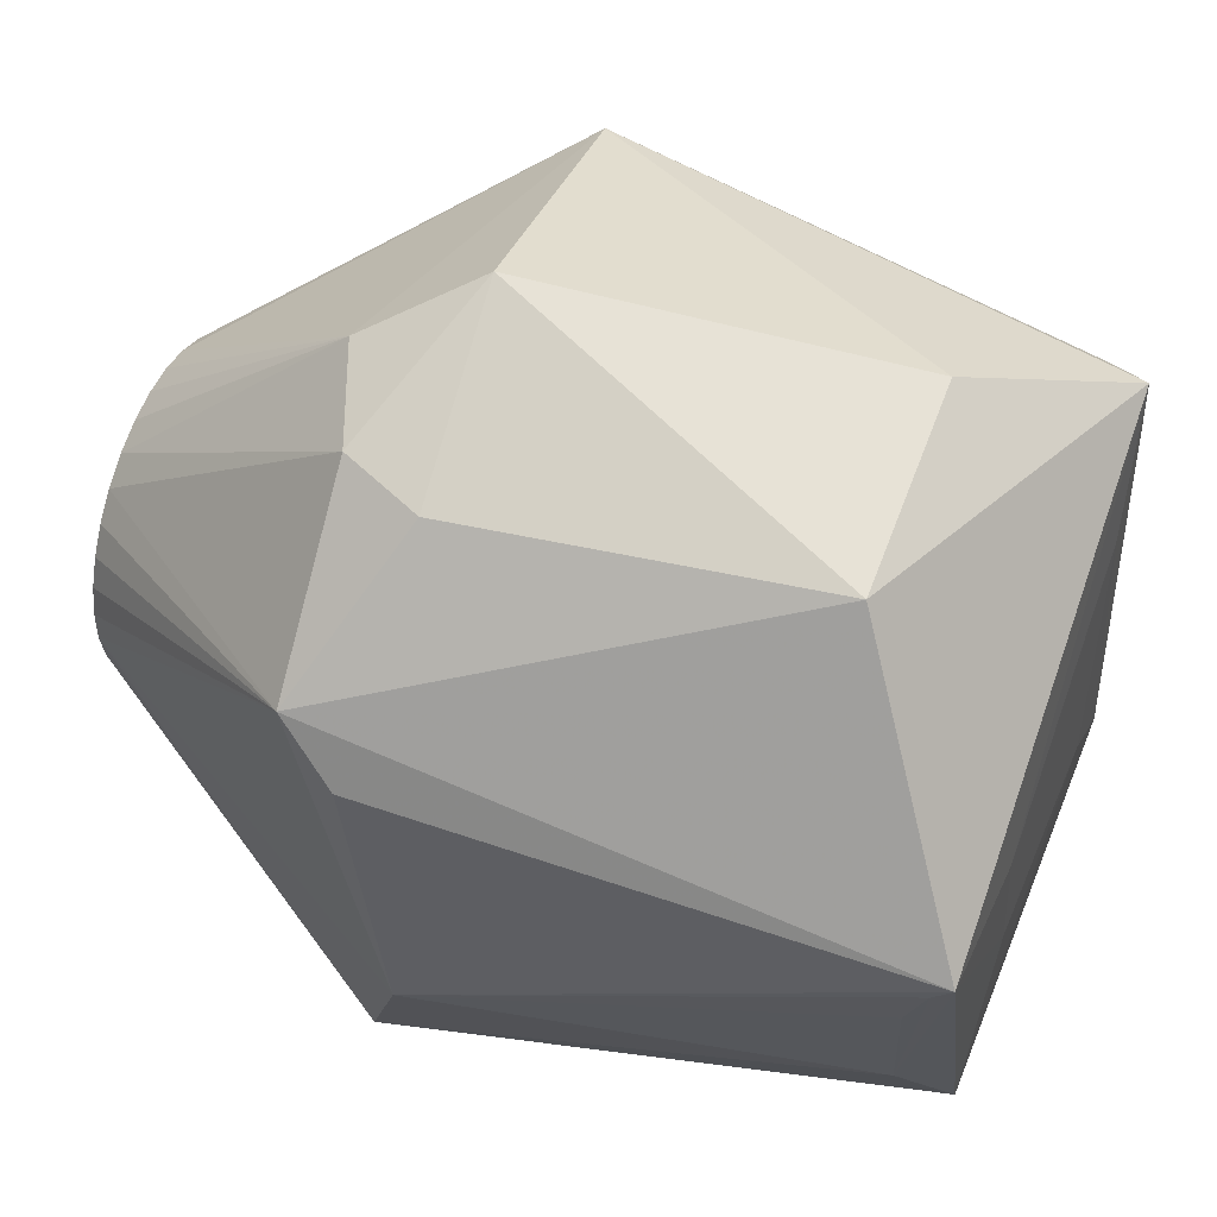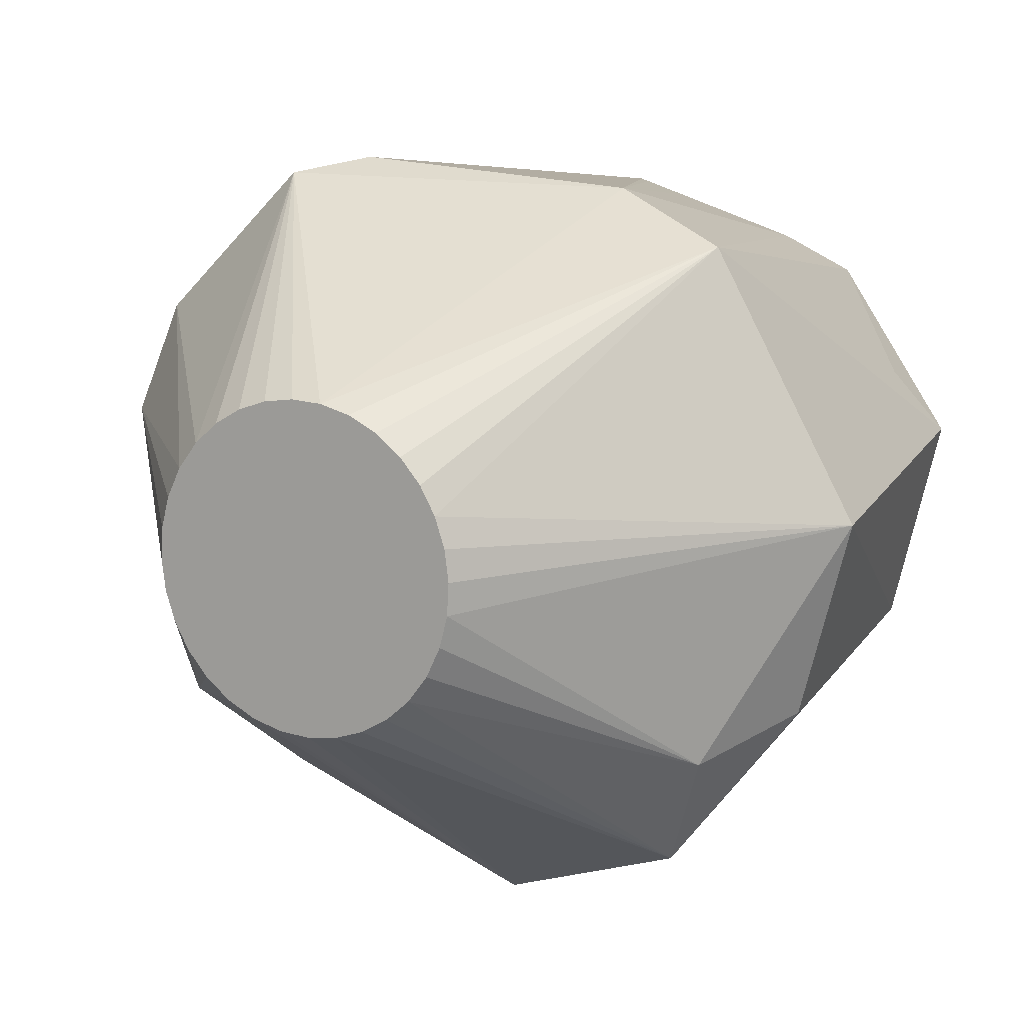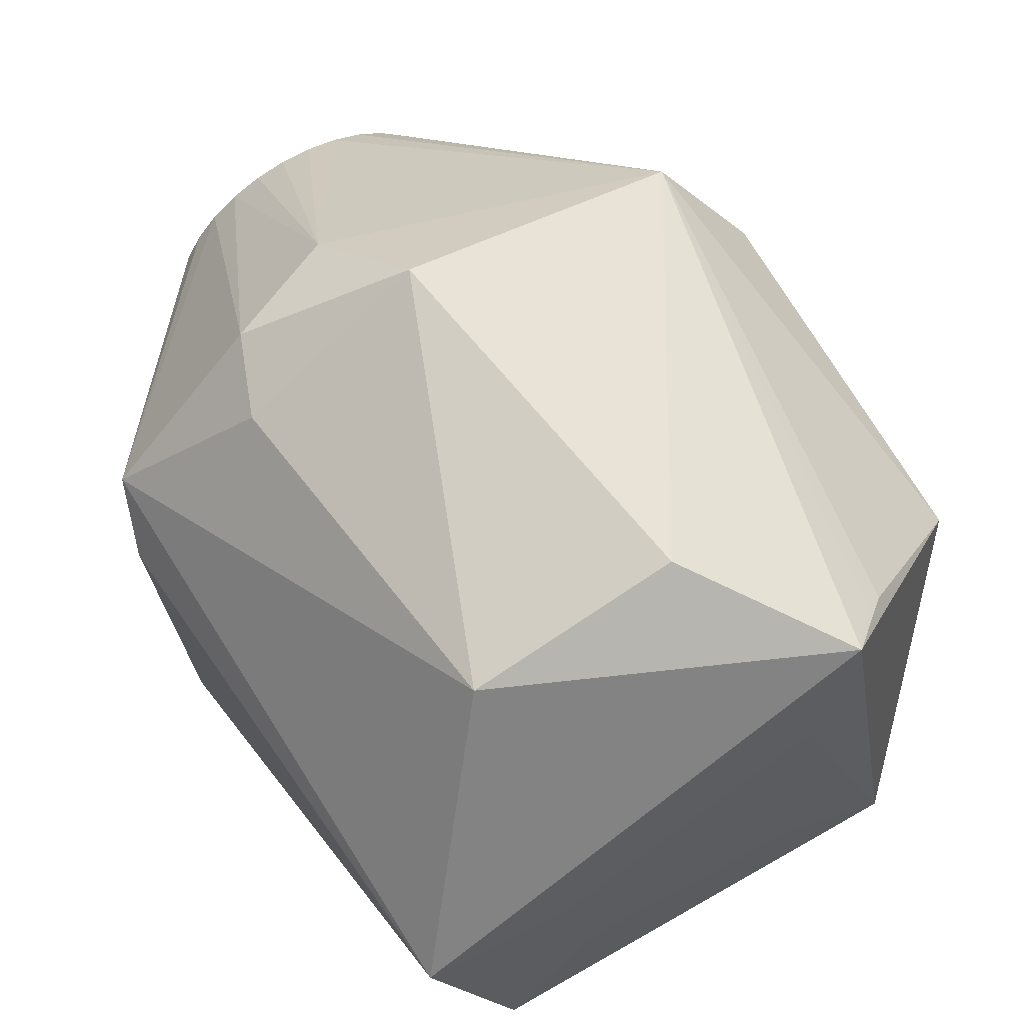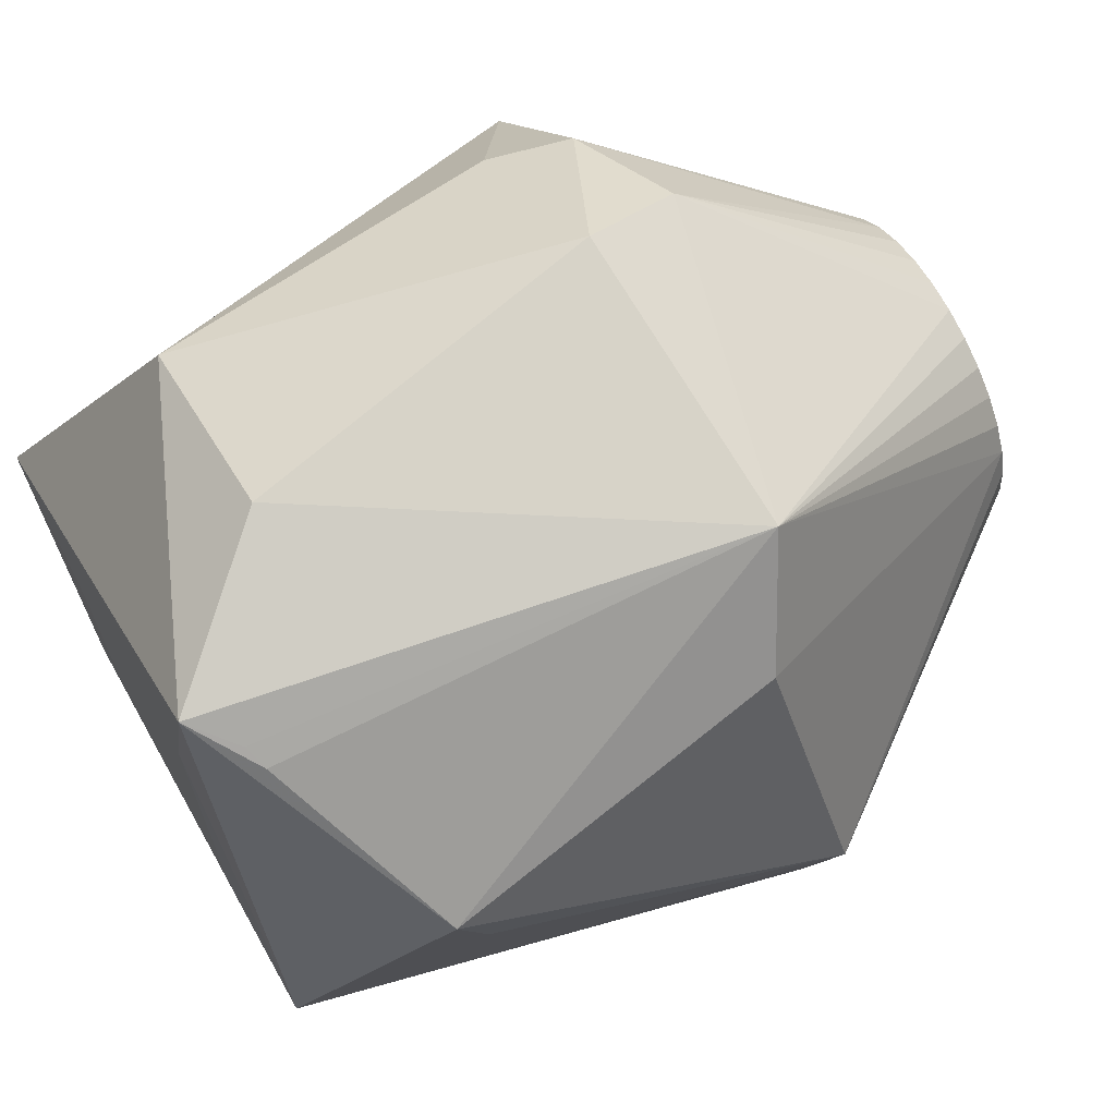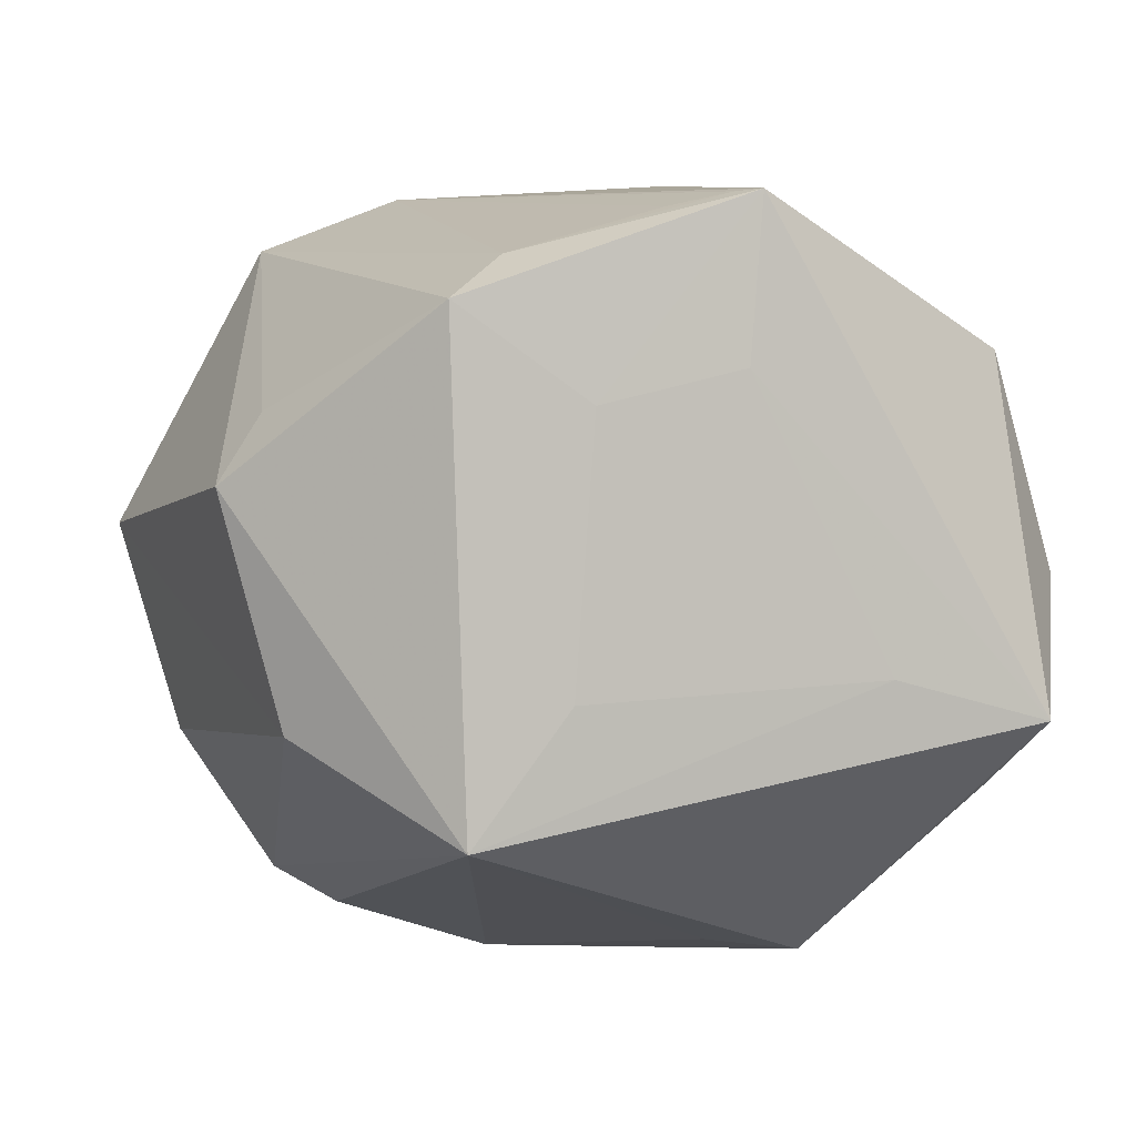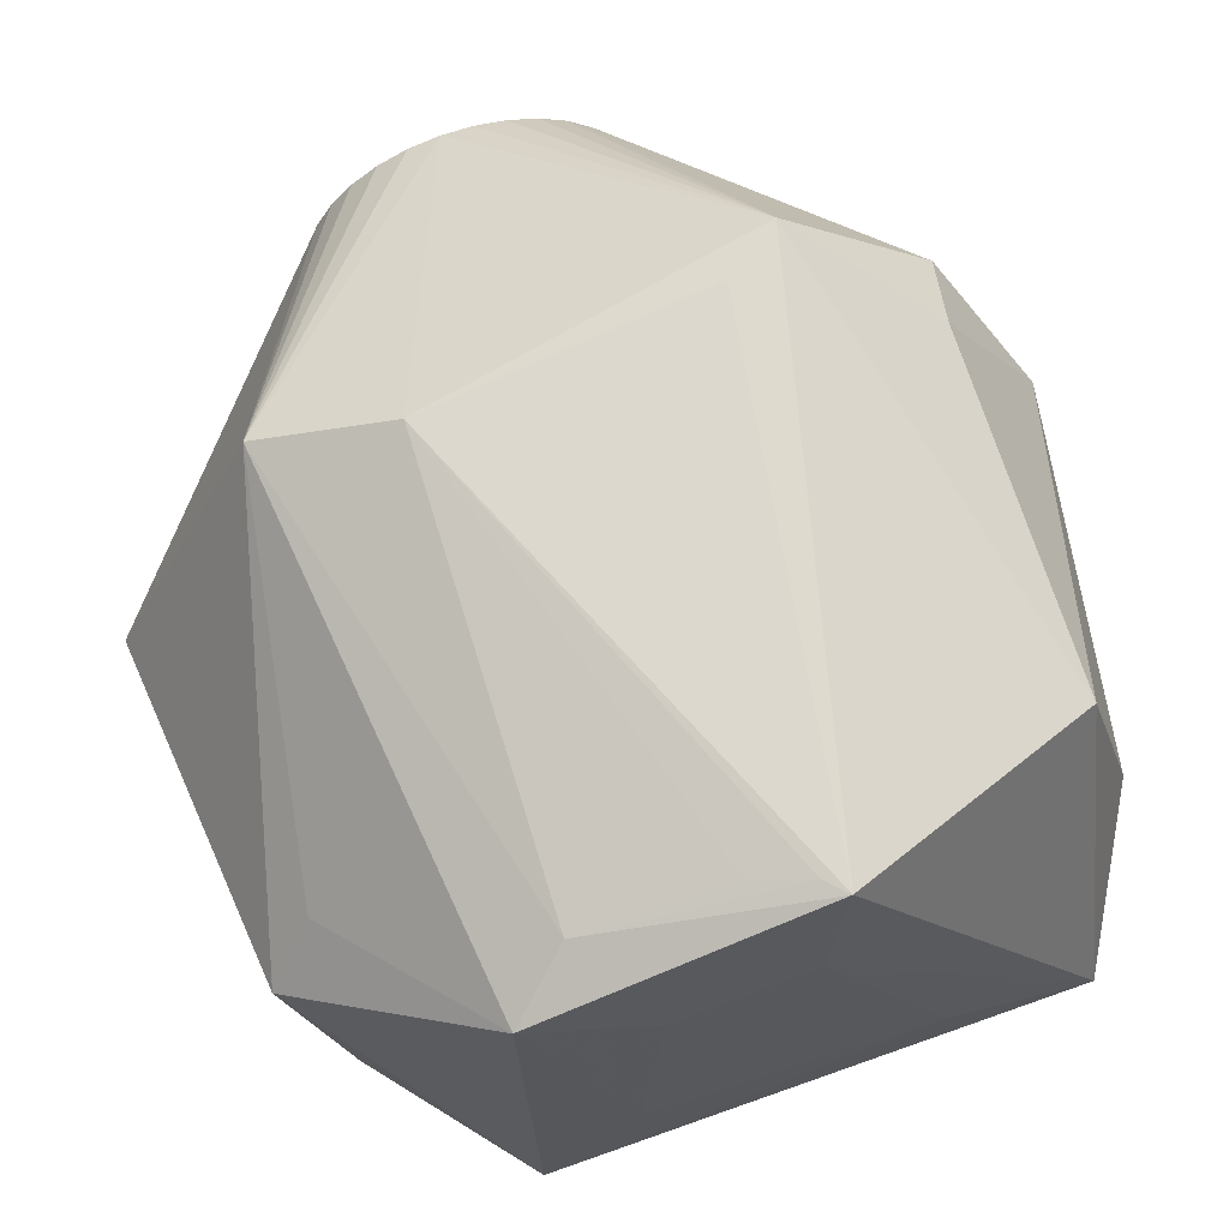
<metadata>
{"format":"obj","ext":"obj","renderer":"f3d","projection":"perspective","resolution":1024,"background":"white","views":[{"elev":46.0,"azim":21.7,"up":"+Y"},{"elev":11.7,"azim":-62.0,"up":"+Z"},{"elev":61.5,"azim":60.4,"up":"+Y"},{"elev":63.0,"azim":151.3,"up":"+Y"},{"elev":1.9,"azim":73.8,"up":"+Z"},{"elev":65.0,"azim":71.5,"up":"+Z"}]}
</metadata>
<code>
v -0.4862 0.07319 0.1851
v -0.4887 -0.03386 0.1999
v -0.4888 0.0596 -0.1659
v -0.4923 -0.1596 0.1225
v -0.4915 -0.1351 0.1506
v -0.485 0.1793 -0.03163
v -0.4856 0.1675 -0.06607
v -0.4907 -0.01309 -0.1772
v -0.4879 0.09418 -0.1492
v -0.4845 0.1823 0.04101
v -0.4883 -0.004994 0.1576
v -0.494 -0.1927 -0.01632
v -0.4938 -0.1946 0.02028
v -0.4886 0.06498 -0.1452
v -0.4893 -0.01382 0.03949
v -0.4898 0.0235 -0.1752
v -0.4923 -0.08355 -0.1604
v -0.4934 -0.1896 0.05632
v -0.4847 0.1563 0.1117
v -0.4845 0.1731 0.07712
v -0.485 0.133 0.1422
v -0.4847 0.1843 0.004407
v -0.493 -0.1418 -0.05179
v -0.4938 -0.1667 -0.08702
v -0.4852 0.1446 0.07578
v -0.4878 0.002725 0.2019
v -0.4906 -0.1045 0.1739
v -0.4897 -0.06997 0.1906
v -0.4915 -0.04912 -0.1721
v -0.4929 -0.1779 0.09076
v -0.4929 -0.1153 -0.1421
v -0.494 -0.1834 -0.05244
v -0.4934 -0.1434 -0.1176
v -0.4922 -0.1436 0.07232
v -0.4862 0.1492 -0.09784
v -0.4856 0.105 0.1668
v -0.487 0.03877 0.1968
v -0.487 0.1247 -0.1259
v 0.3375 0.1491 -0.4039
v 0.4784 0.02861 0.3725
v 0.4574 0.3327 -0.1982
v 0.3472 0.3673 0.2272
v 0.3404 -0.3962 -0.1664
v 0.5015 0.0503 0.374
v 0.4468 0.3144 -0.2219
v 0.3264 -0.4612 0.08252
v 0.3471 0.434 -0.01071
v 0.5051 0.3585 -0.155
v 0.4932 -0.2647 0.2616
v 0.4898 -0.2458 -0.2705
v 0.4384 -0.1974 0.3095
v 0.4513 -0.03378 0.3586
v 0.291 -0.4078 0.158
v 0.2981 0.05865 -0.3954
v 0.498 -0.1414 -0.1288
v 0.5006 -0.1206 0.1604
v 0.506 0.1882 -0.1097
v 0.5046 0.03519 0.1984
v -0.1131 -0.0718 -0.461
v -0.1541 0.3897 0.2456
v -0.1746 -0.3134 -0.3666
v -0.07526 0.4917 0.06976
v -0.2223 -0.3683 -0.2312
v -0.05224 0.2788 -0.3646
v -0.08935 -0.436 -0.1936
v -0.2048 0.4117 0.1197
v -0.09205 0.1398 0.436
v -0.1029 -0.5021 0.04006
v -0.1177 -0.3363 0.3502
v -0.06157 -0.1899 0.4079
v -0.1527 0.2116 0.4186
v -0.1111 -0.2512 -0.4018
v -0.06303 0.3692 0.2796
v -0.1006 0.4088 -0.2714
f 46 69 68
f 43 50 46
f 46 68 43
f 43 68 65
f 71 60 21
f 67 44 71
f 71 44 42
f 73 42 62
f 62 60 73
f 73 71 42
f 60 71 73
f 70 44 67
f 67 71 70
f 46 50 49
f 64 39 59
f 74 39 64
f 57 50 48
f 50 39 48
f 42 44 48
f 54 50 59
f 59 39 54
f 54 39 50
f 3 64 59
f 74 64 3
f 30 68 69
f 50 43 61
f 61 43 65
f 69 70 2
f 2 70 71
f 53 69 46
f 46 49 53
f 53 49 69
f 51 70 69
f 69 49 51
f 51 49 44
f 44 49 56
f 45 39 74
f 45 48 39
f 47 74 62
f 47 48 74
f 62 42 47
f 42 48 47
f 66 60 62
f 62 74 66
f 74 6 66
f 25 10 6
f 65 68 63
f 63 61 65
f 69 5 4
f 4 30 69
f 18 13 68
f 68 30 18
f 59 50 72
f 72 61 59
f 50 61 72
f 61 63 33
f 59 61 29
f 27 5 69
f 70 51 52
f 55 50 57
f 57 56 55
f 55 49 50
f 55 56 49
f 58 56 57
f 44 56 58
f 57 48 58
f 58 48 44
f 74 48 41
f 41 45 74
f 48 45 41
f 6 10 22
f 22 66 6
f 10 66 22
f 21 60 19
f 60 66 19
f 11 25 34
f 30 4 34
f 5 11 34
f 34 4 5
f 34 18 30
f 14 25 6
f 23 33 24
f 24 63 32
f 24 33 63
f 59 29 8
f 61 33 31
f 14 8 31
f 31 33 23
f 23 14 31
f 5 27 28
f 28 11 5
f 28 2 11
f 69 2 28
f 28 27 69
f 26 2 71
f 11 2 26
f 44 70 40
f 70 52 40
f 40 51 44
f 40 52 51
f 20 66 10
f 20 19 66
f 10 25 20
f 25 19 20
f 12 34 23
f 18 34 12
f 12 24 32
f 23 24 12
f 13 18 12
f 32 63 12
f 68 13 12
f 12 63 68
f 15 34 25
f 25 14 15
f 23 34 15
f 15 14 23
f 35 14 6
f 74 38 35
f 3 14 9
f 74 3 9
f 9 38 74
f 9 35 38
f 14 35 9
f 16 14 3
f 16 8 14
f 16 3 59
f 59 8 16
f 17 29 61
f 61 31 17
f 17 8 29
f 17 31 8
f 71 1 37
f 37 26 71
f 11 26 37
f 7 6 74
f 74 35 7
f 7 35 6
f 36 25 11
f 11 37 36
f 21 19 36
f 36 19 25
f 36 37 1
f 36 71 21
f 36 1 71

</code>
